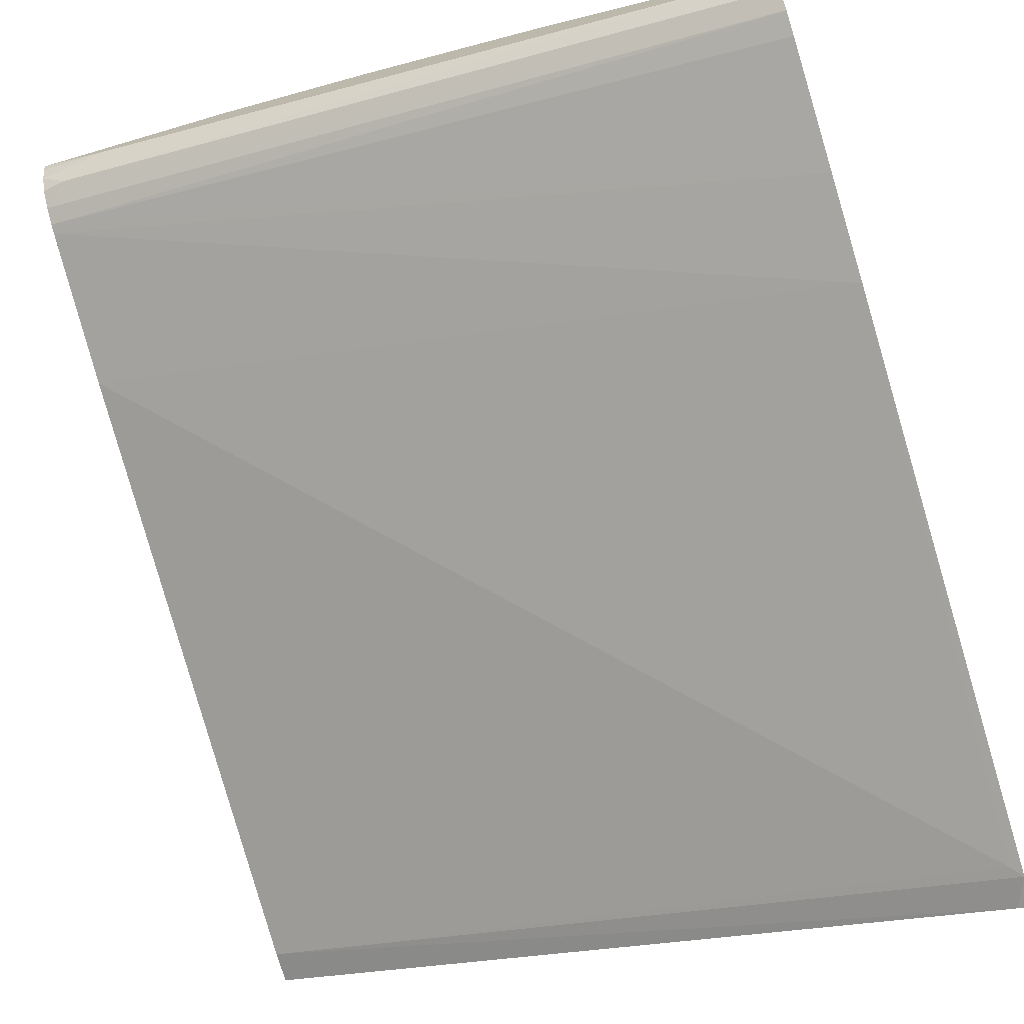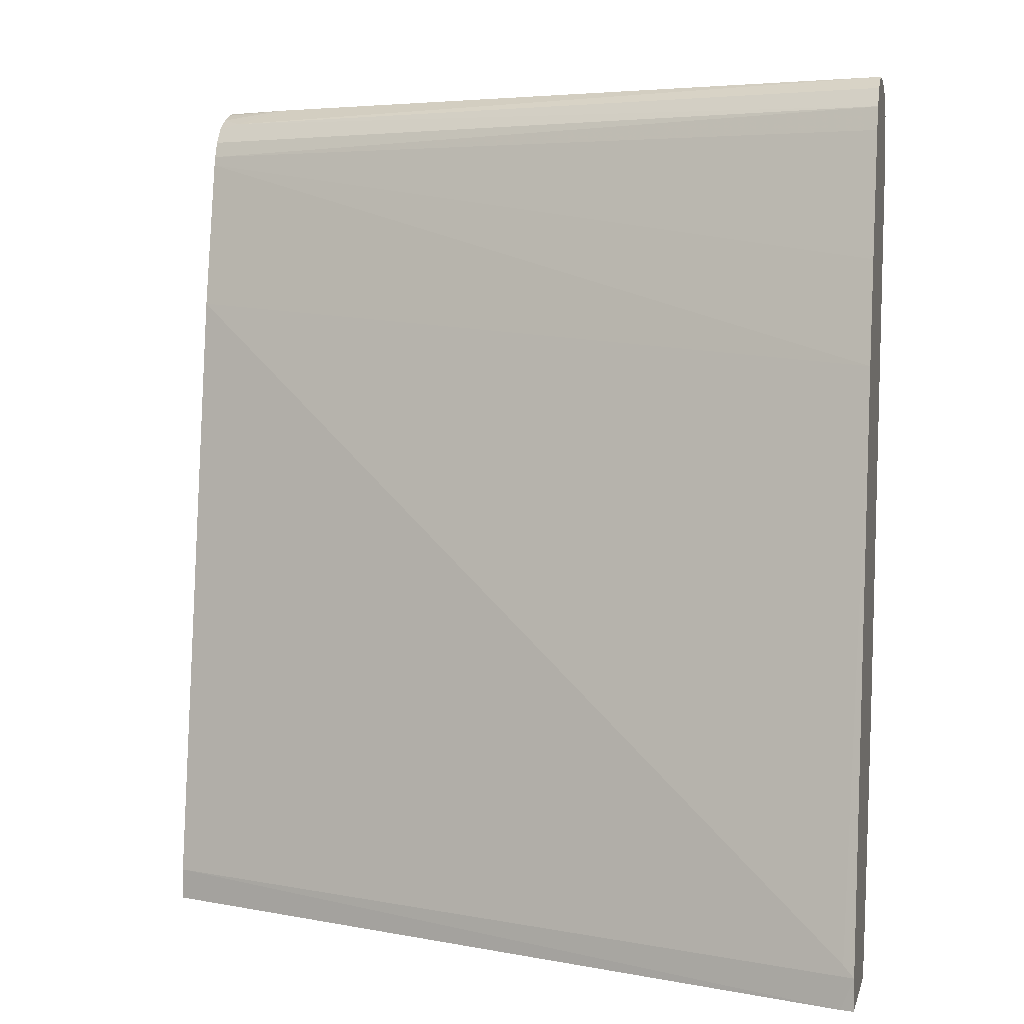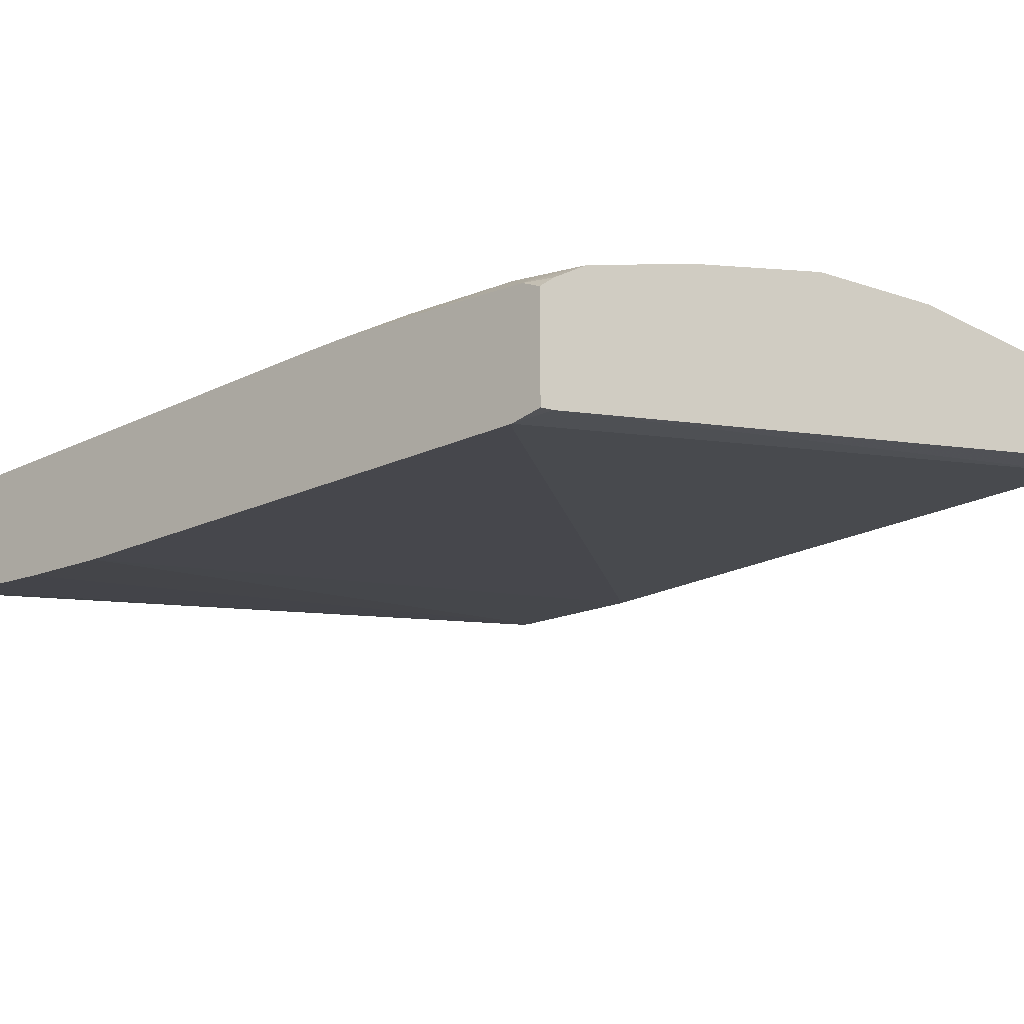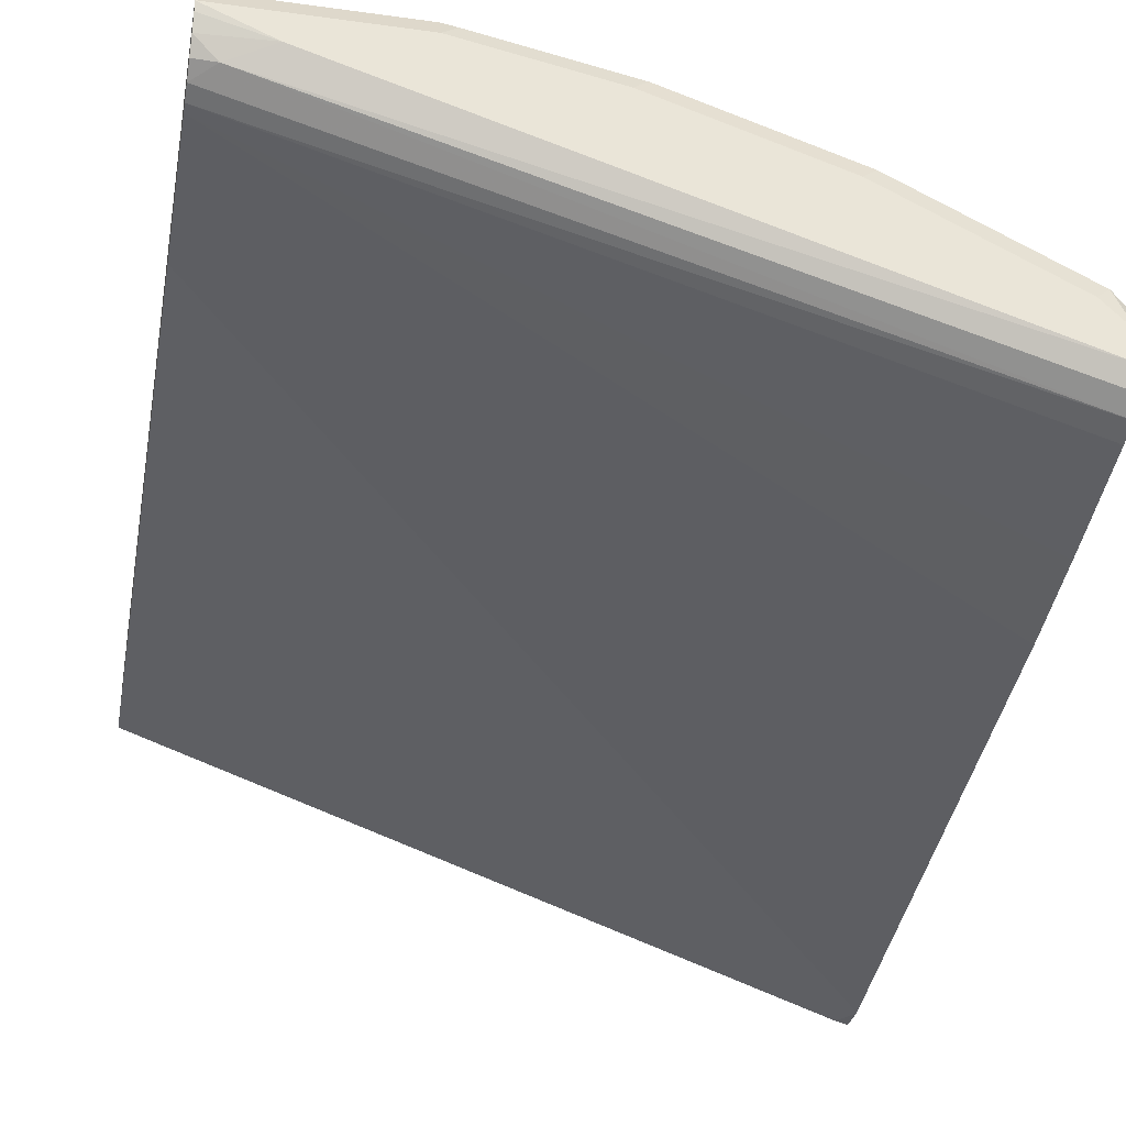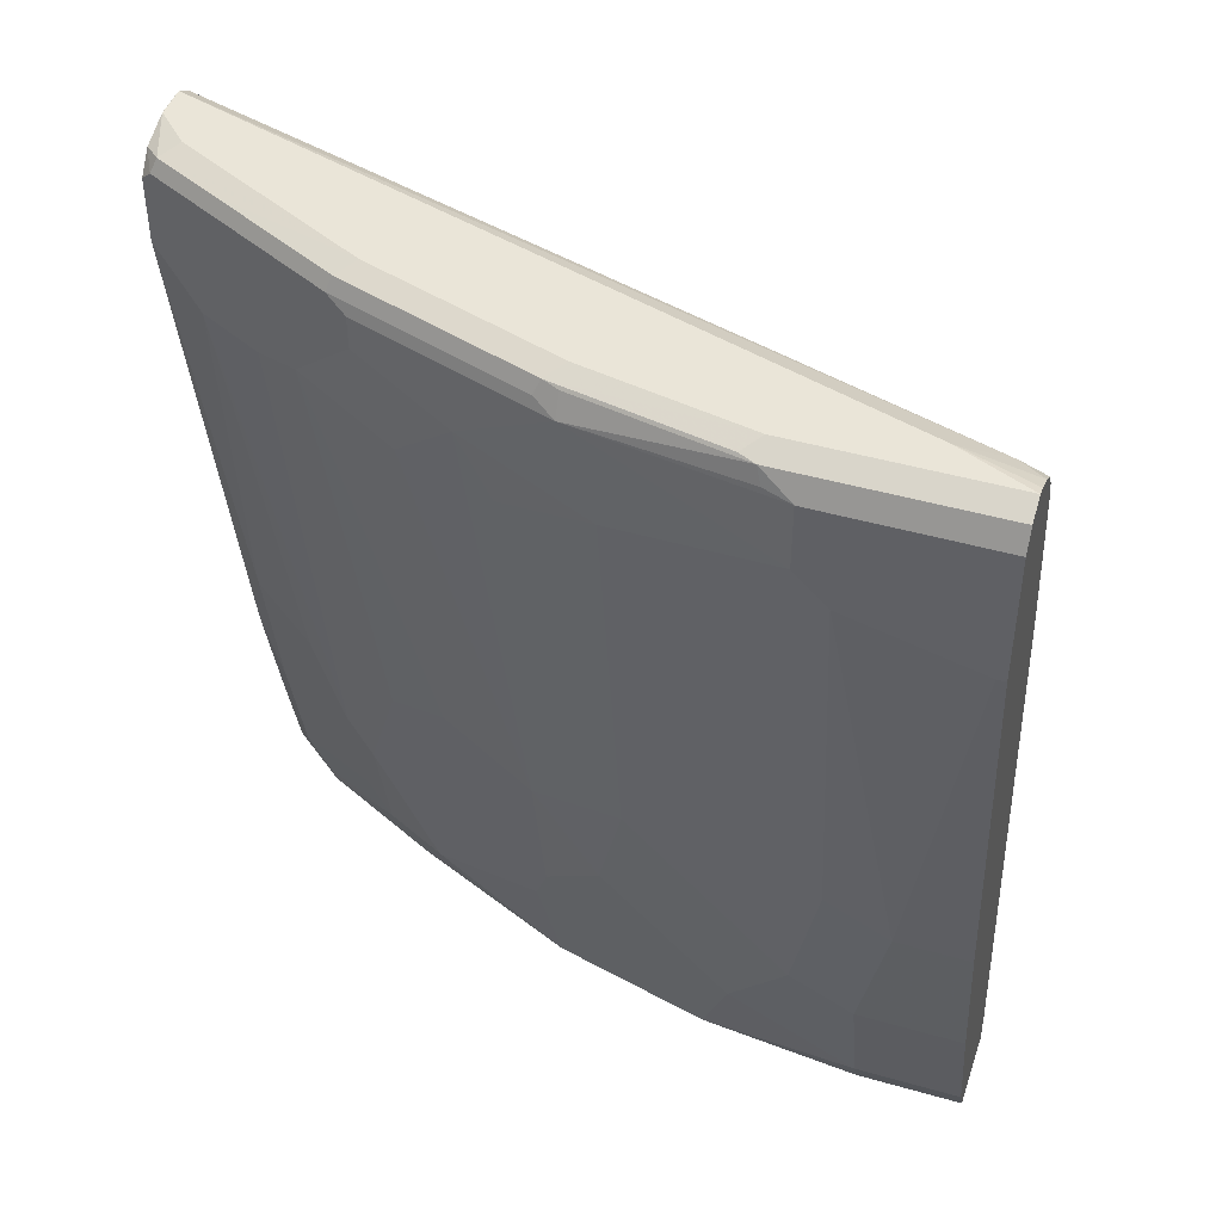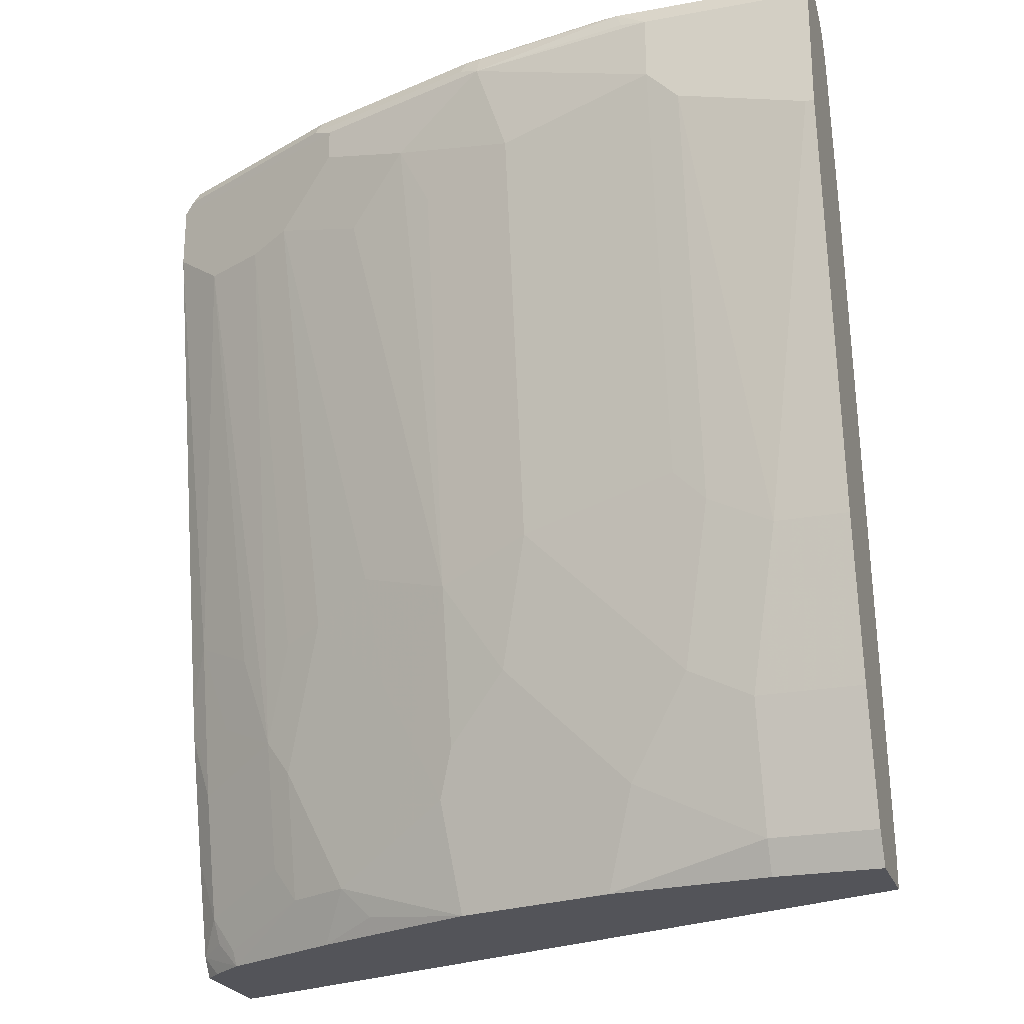
<metadata>
{"format":"obj","ext":"obj","renderer":"f3d","projection":"perspective","resolution":1024,"background":"white","views":[{"elev":-73.7,"azim":-163.7,"up":"+Z"},{"elev":4.7,"azim":-167.2,"up":"+Y"},{"elev":-29.8,"azim":-43.0,"up":"+Z"},{"elev":-31.7,"azim":169.1,"up":"+Z"},{"elev":45.4,"azim":18.3,"up":"+Y"},{"elev":-23.7,"azim":17.3,"up":"+Y"}]}
</metadata>
<code>
v 0.004624 0.5306 0.7959
v -0.03538 0.5306 0.7782
v -0.1061 0.5306 0.7959
v 0.004624 0.5247 0.8077
v 0.004624 0.5292 0.7906
v 0.004624 0.5254 0.7812
v -0.008865 0.5217 0.7694
v -0.4245 0.5306 0.6544
v -0.1946 0.5306 0.7782
v -0.2034 0.5261 0.787
v -0.115 0.5261 0.8047
v -0.1061 0.5247 0.8077
v 0.004624 0.5129 0.8136
v 0.004624 0.519 0.7721
v 0.004624 0.5099 0.7657
v -0.4246 0.513 0.6367
v -0.4246 0.5235 0.6438
v -0.4246 0.5305 0.6541
v -0.4246 0.5306 0.6544
v -0.3007 0.5306 0.7428
v -0.3095 0.5261 0.7517
v -0.2064 0.5188 0.79
v -0.1946 0.5129 0.7959
v -0.1946 0.5247 0.79
v -0.1032 0.5159 0.8106
v -0.08845 0.5129 0.8136
v 0.004624 0.4422 0.8136
v 0.004624 0.5005 0.7618
v -0.4246 0.5128 0.6366
v -0.4246 0.5305 0.6722
v -0.4245 0.5306 0.6721
v -0.336 0.5306 0.7251
v -0.3802 0.5261 0.7163
v -0.3124 0.5188 0.7546
v -0.3007 0.5129 0.7605
v -0.08845 0.4775 0.8136
v -0.3007 0.4952 0.7605
v -0.2476 0.4775 0.7782
v -0.1769 0.4599 0.7959
v -4.076e-05 0.4422 0.8136
v 0.004624 0.2122 0.7782
v 0.004624 0.4952 0.7605
v -0.4246 0.429 0.6146
v -0.4246 0.4997 0.6322
v -0.4156 0.5261 0.6986
v -0.4246 0.524 0.6896
v -0.4068 0.5306 0.6898
v -0.4186 0.5188 0.7016
v -0.336 0.5129 0.7428
v -0.3242 0.507 0.7487
v -0.07076 0.4599 0.8136
v -0.1769 0.2299 0.7605
v -0.08845 0.2476 0.7782
v -0.07076 0.2299 0.7782
v -0.3242 0.4893 0.7487
v -0.336 0.4599 0.7428
v -0.283 0.4422 0.7605
v -0.2299 0.2122 0.7428
v -0.2299 0.4422 0.7782
v -0.03538 0.2122 0.7782
v 0.004624 0.1238 0.7605
v 0.004624 0.4068 0.7428
v -0.4246 0.3715 0.6013
v -0.4246 0.5239 0.6897
v -0.4246 0.5128 0.6985
v -0.395 0.507 0.7134
v -0.1946 0.1592 0.7428
v -0.1769 0.1415 0.7428
v -0.1592 0.2122 0.7605
v -0.08845 0.1415 0.7605
v -0.3596 0.4539 0.7311
v -0.3184 0.2122 0.7075
v -0.283 0.2299 0.7251
v -0.2741 0.1681 0.7163
v -0.2565 0.1327 0.7163
v -0.2388 0.09732 0.7163
v -0.2299 0.1238 0.7251
v -0.05307 0.1238 0.7605
v 0.004624 0.05309 0.7428
v 0.004624 0.05309 0.6898
v -0.4186 0.05896 0.5424
v -0.4246 0.05295 0.5394
v -0.4246 0.4774 0.6985
v -0.395 0.4539 0.7134
v -0.2034 0.06192 0.7163
v -0.1857 0.04422 0.7163
v -0.1238 0.08844 0.7428
v -0.05307 0.05309 0.7428
v -0.3596 0.1533 0.678
v -0.3419 0.2064 0.6957
v -0.3272 0.1857 0.6986
v -0.2741 0.07962 0.6986
v -0.2301 0.0352 0.7029
v -0.2122 0.0352 0.7074
v 0.004624 0.04373 0.7382
v 0.004624 0.0352 0.6897
v -0.4174 0.0352 0.5412
v -0.4246 0.0352 0.5394
v -0.4246 0.1945 0.6455
v -0.4127 0.2241 0.6603
v -0.3773 0.2064 0.678
v -0.1594 0.0352 0.7206
v -0.1415 0.03539 0.7251
v -0.1414 0.0352 0.7251
v -0.05324 0.0352 0.7339
v -0.395 0.171 0.6603
v -0.4127 0.1356 0.6426
v -0.3596 0.08258 0.6603
v -0.3449 0.1327 0.6809
v -0.3095 0.06192 0.6809
v -0.2918 0.04422 0.6809
v -0.3254 0.0352 0.6615
v 0.004624 0.0352 0.7339
v -0.4246 0.0352 0.601
v -0.4246 0.1725 0.6411
v -0.4127 0.06488 0.6249
v -0.3449 0.06192 0.6633
v -0.3961 0.0352 0.6261
v -0.4246 0.0352 0.6012
v -0.4246 0.03525 0.6012
v -0.4246 0.1018 0.6234
v -0.4246 0.04606 0.6084
v -0.4097 0.05013 0.622
v -0.3979 0.04422 0.6279
v -0.4156 0.0352 0.6102
v -0.4243 0.0352 0.6015
v -0.4246 0.03568 0.6015
f 65 83 84
f 67 77 76
f 67 76 68
f 68 70 69
f 71 89 90
f 68 85 86
f 68 86 87
f 68 87 70
f 70 87 88
f 70 88 78
f 71 84 89
f 65 84 66
f 68 76 85
f 72 91 74
f 72 90 91
f 72 74 73
f 74 91 75
f 75 91 109
f 75 92 76
f 76 92 93
f 76 93 94
f 76 94 85
f 79 88 95
f 80 96 97
f 80 97 82
f 63 81 82
f 80 82 81
f 71 90 72
f 75 109 92
f 54 69 70
f 62 80 81
f 82 97 98
f 45 46 48
f 46 64 48
f 48 64 65
f 48 65 49
f 49 65 66
f 50 66 84
f 50 84 71
f 50 71 55
f 51 54 60
f 52 58 67
f 52 67 68
f 52 68 69
f 62 81 63
f 52 69 54
f 54 70 60
f 56 71 72
f 56 72 73
f 56 73 58
f 56 58 57
f 58 73 74
f 58 74 75
f 58 75 76
f 58 76 77
f 58 77 67
f 60 70 78
f 61 78 88
f 61 88 79
f 52 54 53
f 83 99 100
f 93 105 104
f 84 100 101
f 93 102 94
f 95 105 113
f 99 115 107
f 99 107 100
f 100 107 106
f 100 106 101
f 102 104 103
f 107 115 121
f 107 121 116
f 107 116 108
f 108 116 124
f 108 124 117
f 109 117 110
f 93 104 102
f 110 117 112
f 112 117 118
f 114 119 120
f 116 121 122
f 116 122 123
f 116 123 118
f 116 118 124
f 117 124 118
f 118 123 122
f 118 122 125
f 119 126 120
f 120 126 127
f 122 127 126
f 42 63 43
f 110 112 111
f 83 100 84
f 93 113 105
f 93 96 113
f 84 101 89
f 85 94 86
f 86 94 102
f 86 102 103
f 86 103 87
f 87 103 88
f 88 103 104
f 88 104 105
f 88 105 95
f 89 101 106
f 89 106 107
f 89 107 108
f 89 108 117
f 122 126 125
f 89 117 109
f 89 91 90
f 92 109 110
f 92 110 93
f 93 110 111
f 93 111 112
f 93 112 118
f 93 118 125
f 93 125 126
f 93 126 119
f 93 119 114
f 93 114 98
f 93 98 97
f 93 97 96
f 89 109 91
f 42 62 63
f 3 9 10
f 41 60 78
f 4 12 26
f 4 26 13
f 6 14 7
f 7 14 15
f 7 15 16
f 7 16 17
f 7 17 8
f 8 18 19
f 8 17 18
f 9 20 10
f 10 21 34
f 10 34 22
f 10 22 23
f 10 23 24
f 10 24 12
f 10 12 11
f 10 20 21
f 12 25 26
f 12 24 23
f 12 23 25
f 13 26 36
f 13 36 51
f 13 51 40
f 13 40 27
f 15 28 29
f 15 29 16
f 16 29 44
f 3 11 12
f 3 10 11
f 2 7 8
f 2 6 7
f 41 78 61
f 1 2 8
f 1 8 19
f 1 19 31
f 1 31 47
f 1 47 32
f 1 32 20
f 1 20 9
f 1 9 3
f 1 3 12
f 1 12 4
f 1 4 13
f 1 27 41
f 16 44 43
f 1 41 61
f 1 79 95
f 1 95 113
f 1 113 96
f 1 96 80
f 1 80 62
f 1 62 42
f 1 42 28
f 1 28 15
f 1 15 14
f 1 14 6
f 1 6 5
f 1 5 2
f 2 5 6
f 1 61 79
f 16 43 63
f 1 13 27
f 16 82 98
f 28 44 29
f 30 45 31
f 30 46 45
f 31 45 47
f 32 47 45
f 33 45 48
f 33 48 34
f 34 48 49
f 34 49 35
f 35 49 66
f 35 66 50
f 35 50 55
f 35 55 37
f 36 39 52
f 36 52 53
f 36 53 54
f 36 54 51
f 37 55 71
f 37 71 56
f 37 56 57
f 38 57 58
f 38 58 59
f 38 59 39
f 39 59 58
f 39 58 52
f 40 51 60
f 16 63 82
f 28 43 44
f 28 42 43
f 37 57 38
f 27 40 60
f 16 98 114
f 16 114 120
f 27 60 41
f 16 120 127
f 16 127 122
f 16 121 115
f 16 115 99
f 16 99 83
f 16 83 65
f 16 65 64
f 16 64 46
f 16 46 30
f 16 30 19
f 16 19 18
f 16 122 121
f 19 30 31
f 16 18 17
f 23 38 39
f 23 35 37
f 23 39 36
f 23 36 26
f 22 35 23
f 23 26 25
f 22 34 35
f 21 33 34
f 20 33 21
f 20 45 33
f 20 32 45
f 23 37 38

</code>
